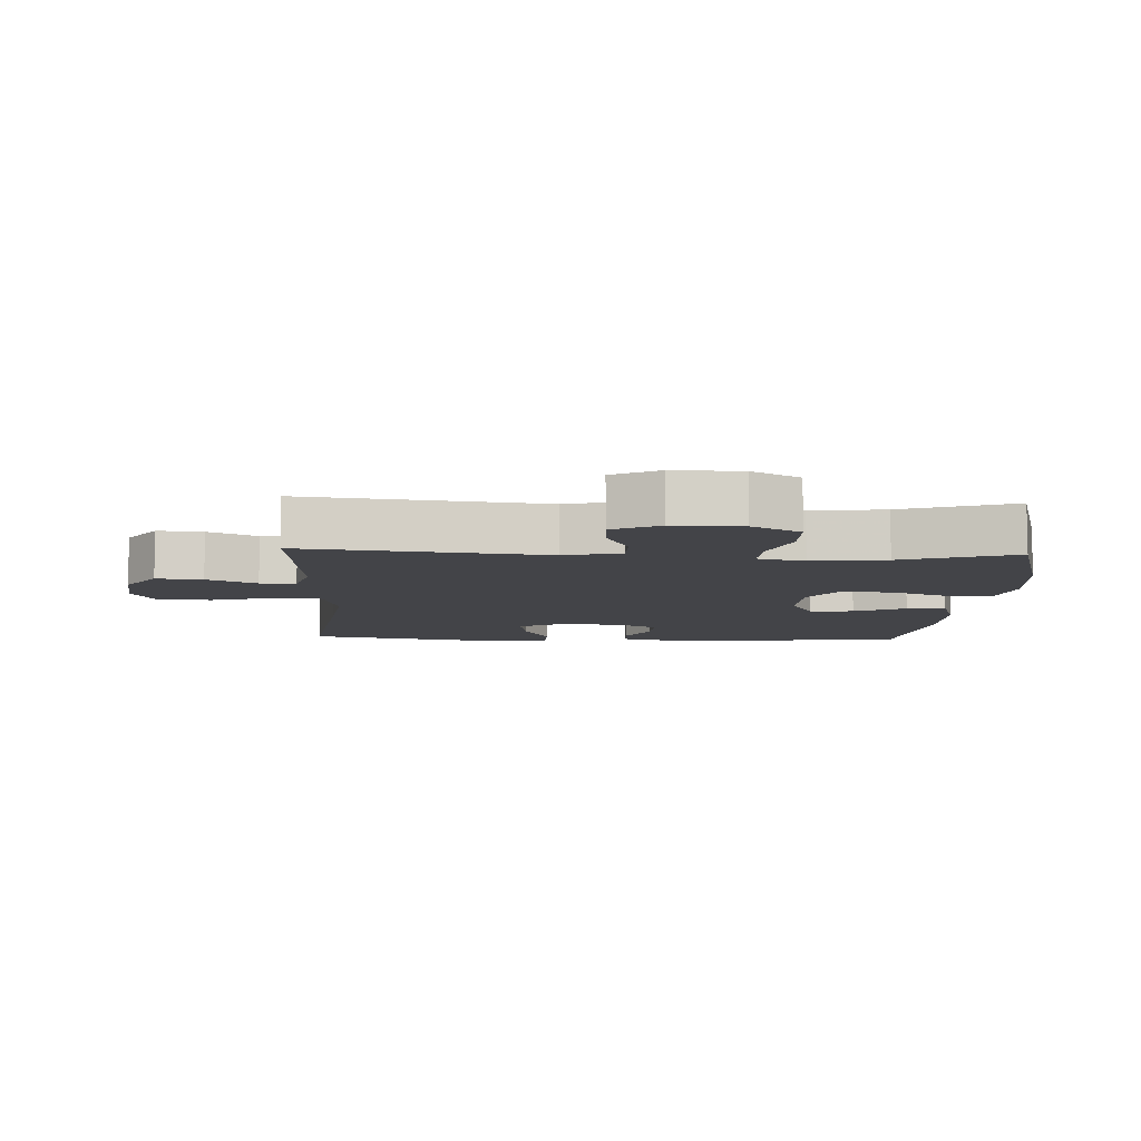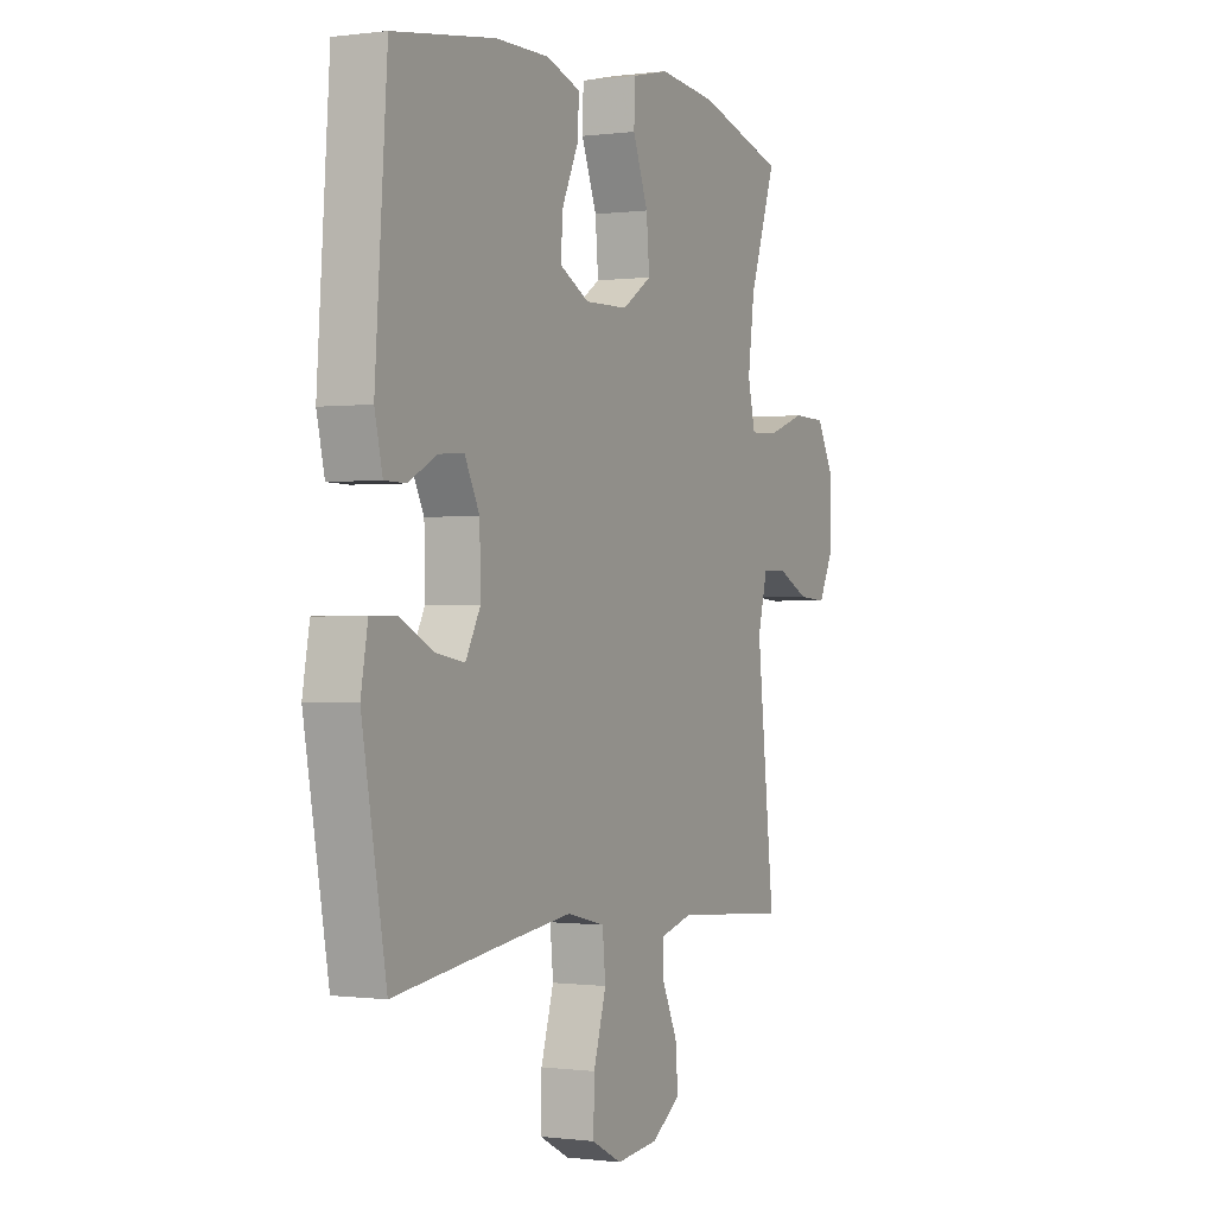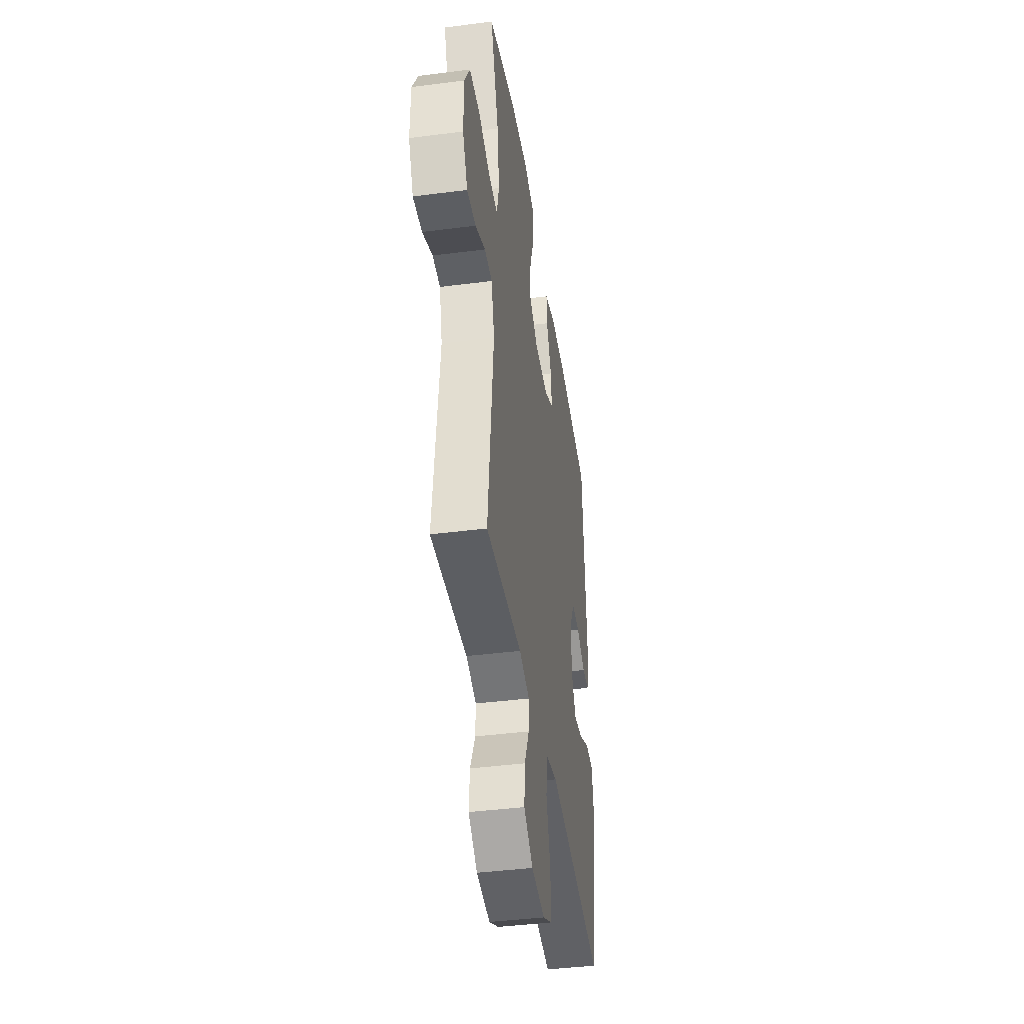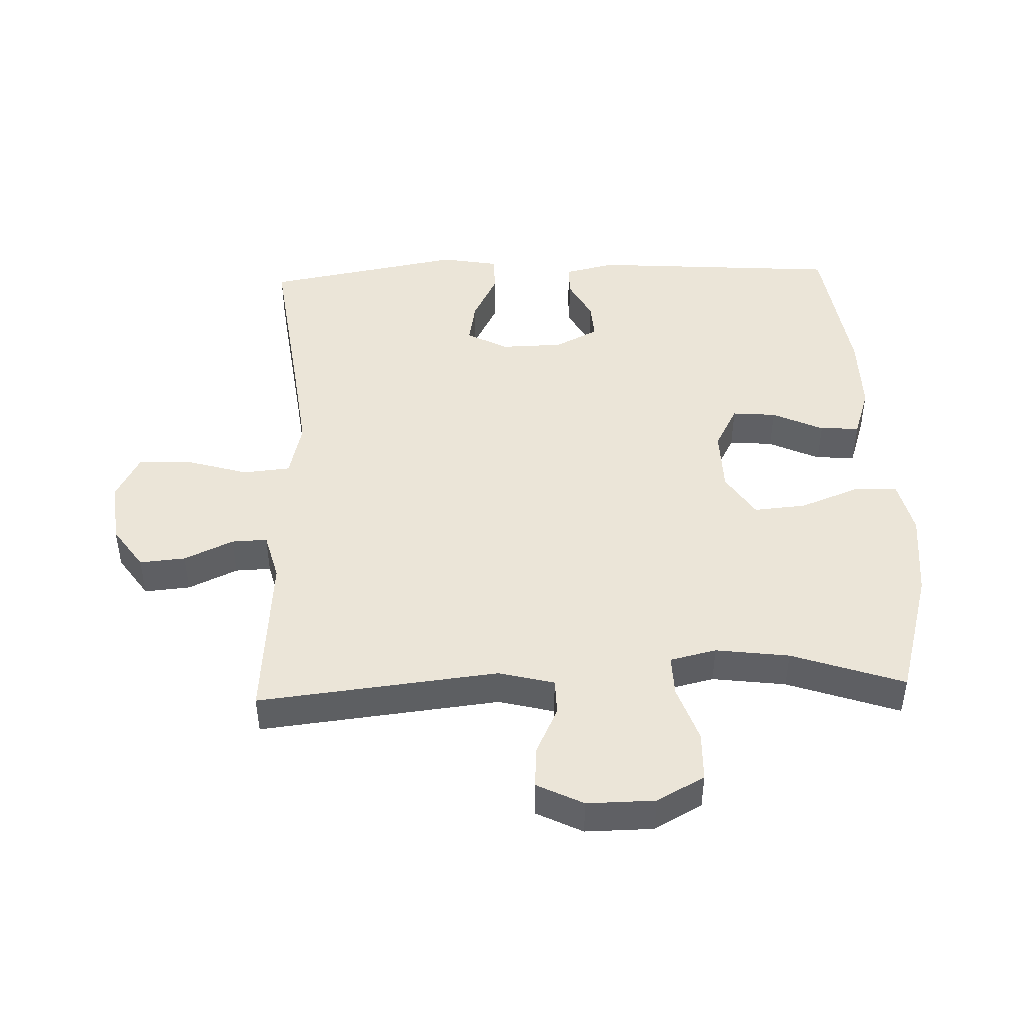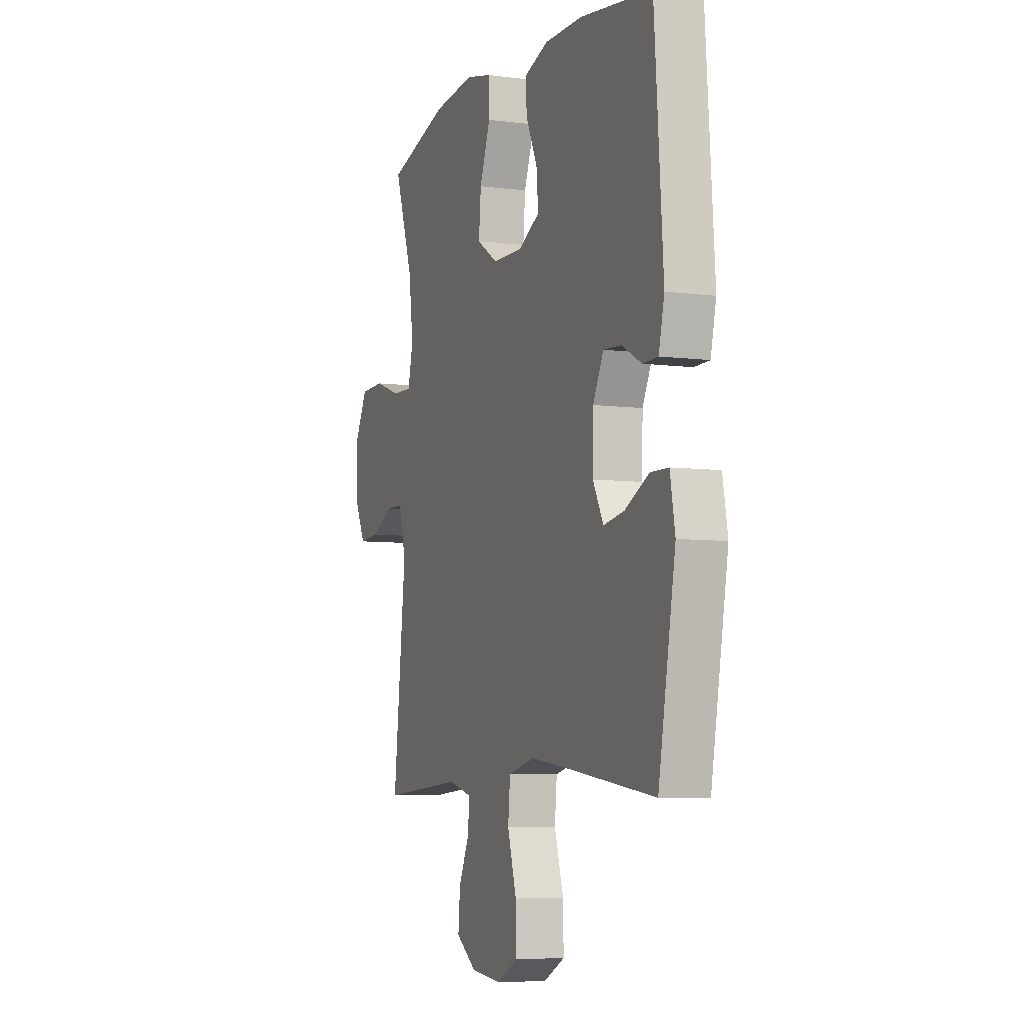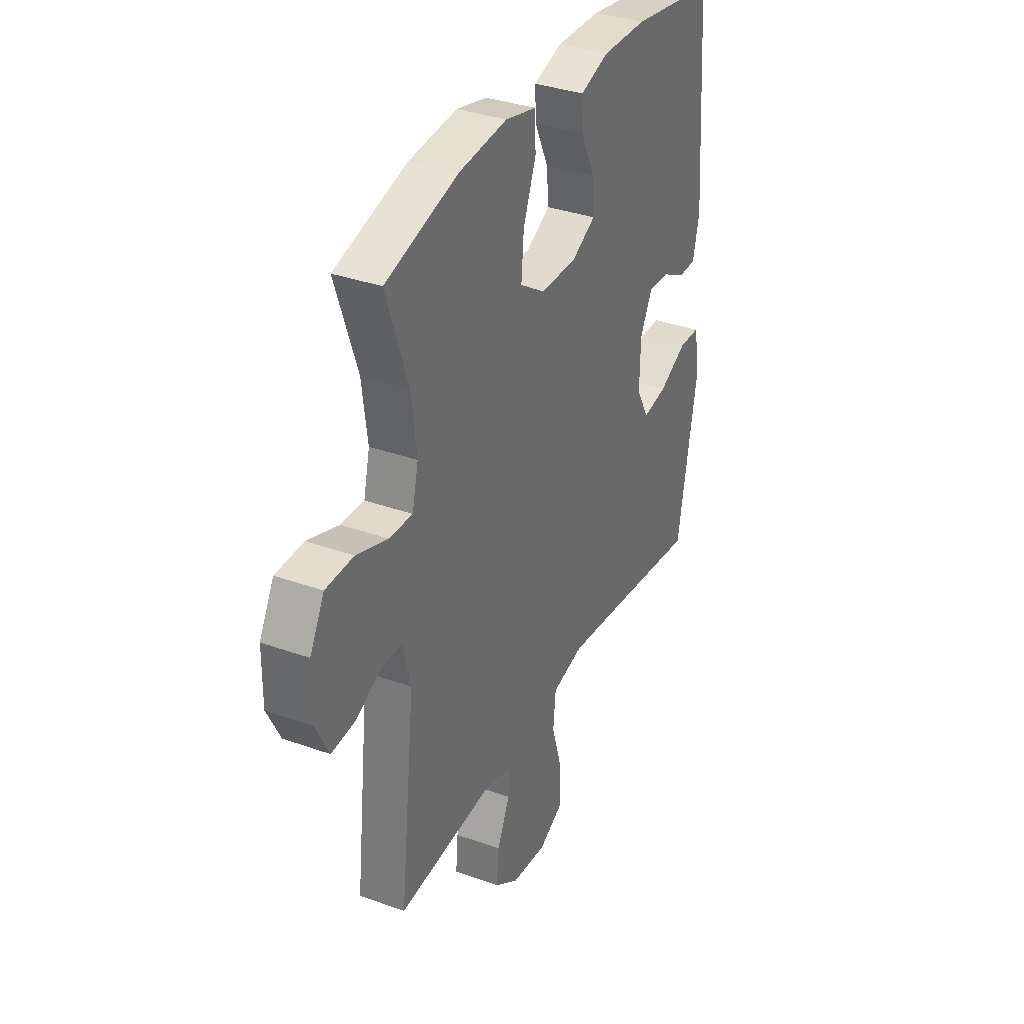
<metadata>
{"format":"obj","ext":"obj","renderer":"f3d","projection":"perspective","resolution":1024,"background":"white","views":[{"elev":-8.3,"azim":-93.1,"up":"+Y"},{"elev":-0.3,"azim":116.5,"up":"+Z"},{"elev":-42.0,"azim":-81.2,"up":"+Z"},{"elev":45.7,"azim":-92.1,"up":"+Y"},{"elev":-6.4,"azim":68.9,"up":"+Z"},{"elev":34.5,"azim":-64.3,"up":"+Z"}]}
</metadata>
<code>
v -0.5 0.07 -0.5
v -0.459 0.07 -0.128
v -0.481 0.07 -0.042
v -0.537 0.07 -0.041
v -0.61 0.07 -0.076
v -0.675 0.07 -0.081
v -0.711 0.07 -0.009
v -0.71 0.07 0.096
v -0.67 0.07 0.17
v -0.593 0.07 0.172
v -0.506 0.07 0.142
v -0.442 0.07 0.14
v -0.425 0.07 0.212
v -0.44 0.07 0.326
v -0.5 0.07 0.5
v -0.301 0.07 0.557
v -0.167 0.07 0.571
v -0.082 0.07 0.551
v -0.08 0.07 0.483
v -0.115 0.07 0.392
v -0.122 0.07 0.311
v -0.054 0.07 0.267
v 0.045 0.07 0.265
v 0.113 0.07 0.301
v 0.107 0.07 0.369
v 0.07 0.07 0.448
v 0.067 0.07 0.509
v 0.145 0.07 0.535
v 0.268 0.07 0.534
v 0.5 0.07 0.5
v 0.528 0.07 0.112
v 0.51 0.07 0.035
v 0.461 0.07 0.034
v 0.397 0.07 0.068
v 0.339 0.07 0.072
v 0.305 0.07 0.005
v 0.303 0.07 -0.092
v 0.337 0.07 -0.155
v 0.404 0.07 -0.143
v 0.481 0.07 -0.104
v 0.539 0.07 -0.105
v 0.555 0.07 -0.193
v 0.5 0.07 -0.5
v 0.223 0.07 -0.464
v 0.092 0.07 -0.448
v 0.005 0.07 -0.469
v -0.002 0.07 -0.542
v 0.027 0.07 -0.639
v 0.029 0.07 -0.721
v -0.04 0.07 -0.757
v -0.138 0.07 -0.747
v -0.204 0.07 -0.701
v -0.198 0.07 -0.63
v -0.163 0.07 -0.554
v -0.161 0.07 -0.499
v -0.236 0.07 -0.479
v -0.5 0 -0.5
v -0.459 0 -0.128
v -0.481 0 -0.042
v -0.537 0 -0.041
v -0.61 0 -0.076
v -0.675 0 -0.081
v -0.711 0 -0.009
v -0.71 0 0.096
v -0.67 0 0.17
v -0.593 0 0.172
v -0.506 0 0.142
v -0.442 0 0.14
v -0.425 0 0.212
v -0.44 0 0.326
v -0.5 0 0.5
v -0.301 0 0.557
v -0.167 0 0.571
v -0.082 0 0.551
v -0.08 0 0.483
v -0.115 0 0.392
v -0.122 0 0.311
v -0.054 0 0.267
v 0.045 0 0.265
v 0.113 0 0.301
v 0.107 0 0.369
v 0.07 0 0.448
v 0.067 0 0.509
v 0.145 0 0.535
v 0.268 0 0.534
v 0.5 0 0.5
v 0.528 0 0.112
v 0.51 0 0.035
v 0.461 0 0.034
v 0.397 0 0.068
v 0.339 0 0.072
v 0.305 0 0.005
v 0.303 0 -0.092
v 0.337 0 -0.155
v 0.404 0 -0.143
v 0.481 0 -0.104
v 0.539 0 -0.105
v 0.555 0 -0.193
v 0.5 0 -0.5
v 0.223 0 -0.464
v 0.092 0 -0.448
v 0.005 0 -0.469
v -0.002 0 -0.542
v 0.027 0 -0.639
v 0.029 0 -0.721
v -0.04 0 -0.757
v -0.138 0 -0.747
v -0.204 0 -0.701
v -0.198 0 -0.63
v -0.163 0 -0.554
v -0.161 0 -0.499
v -0.236 0 -0.479
f 51 52 53 54
f 51 54 55
f 50 51 55
f 47 48 49 50
f 46 47 50 55
f 45 46 55 56
f 41 42 43 44
f 39 40 41 44
f 38 39 44 45
f 37 38 45 56
f 31 32 33 34
f 31 34 35
f 30 31 35
f 29 30 35 36
f 25 26 27 28
f 24 25 28 29
f 17 18 19 20
f 17 20 21
f 14 15 16 17
f 13 14 17 21
f 12 13 21 22
f 8 9 10 11
f 8 11 12
f 7 8 12
f 4 5 6 7
f 3 4 7 12
f 2 3 12 22
f 24 29 36 37
f 23 24 37 56
f 22 23 56
f 1 2 22 56
f 110 109 108 107
f 111 110 107
f 111 107 106
f 106 105 104 103
f 111 106 103 102
f 112 111 102 101
f 100 99 98 97
f 100 97 96 95
f 101 100 95 94
f 112 101 94 93
f 90 89 88 87
f 91 90 87
f 91 87 86
f 92 91 86 85
f 84 83 82 81
f 85 84 81 80
f 76 75 74 73
f 77 76 73
f 73 72 71 70
f 77 73 70 69
f 78 77 69 68
f 67 66 65 64
f 68 67 64
f 68 64 63
f 63 62 61 60
f 68 63 60 59
f 78 68 59 58
f 93 92 85 80
f 112 93 80 79
f 112 79 78
f 112 78 58 57
f 1 57 58 2
f 2 58 59 3
f 3 59 60 4
f 4 60 61 5
f 5 61 62 6
f 6 62 63 7
f 7 63 64 8
f 8 64 65 9
f 9 65 66 10
f 10 66 67 11
f 11 67 68 12
f 12 68 69 13
f 13 69 70 14
f 14 70 71 15
f 15 71 72 16
f 16 72 73 17
f 17 73 74 18
f 18 74 75 19
f 19 75 76 20
f 20 76 77 21
f 21 77 78 22
f 22 78 79 23
f 23 79 80 24
f 24 80 81 25
f 25 81 82 26
f 26 82 83 27
f 27 83 84 28
f 28 84 85 29
f 29 85 86 30
f 30 86 87 31
f 31 87 88 32
f 32 88 89 33
f 33 89 90 34
f 34 90 91 35
f 35 91 92 36
f 36 92 93 37
f 37 93 94 38
f 38 94 95 39
f 39 95 96 40
f 40 96 97 41
f 41 97 98 42
f 42 98 99 43
f 43 99 100 44
f 44 100 101 45
f 45 101 102 46
f 46 102 103 47
f 47 103 104 48
f 48 104 105 49
f 49 105 106 50
f 50 106 107 51
f 51 107 108 52
f 52 108 109 53
f 53 109 110 54
f 54 110 111 55
f 55 111 112 56
f 56 112 57 1

</code>
